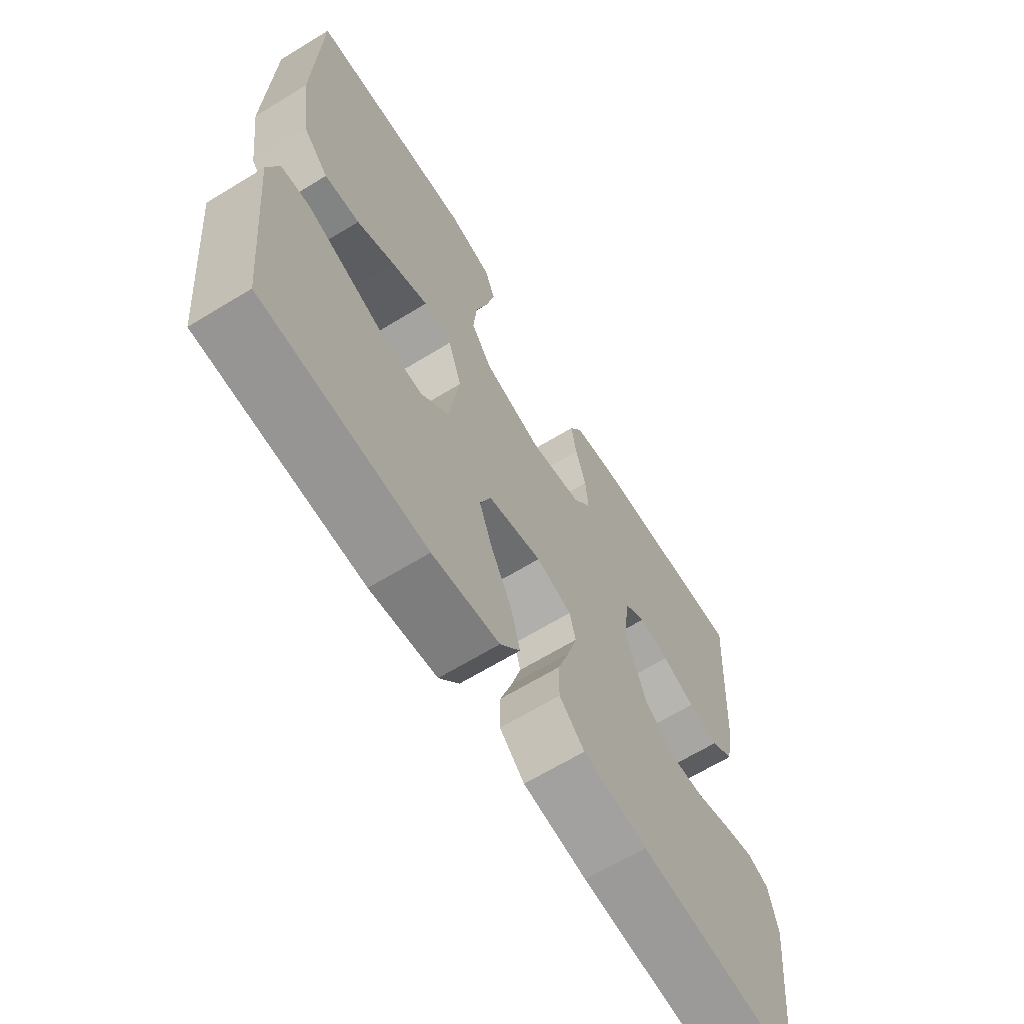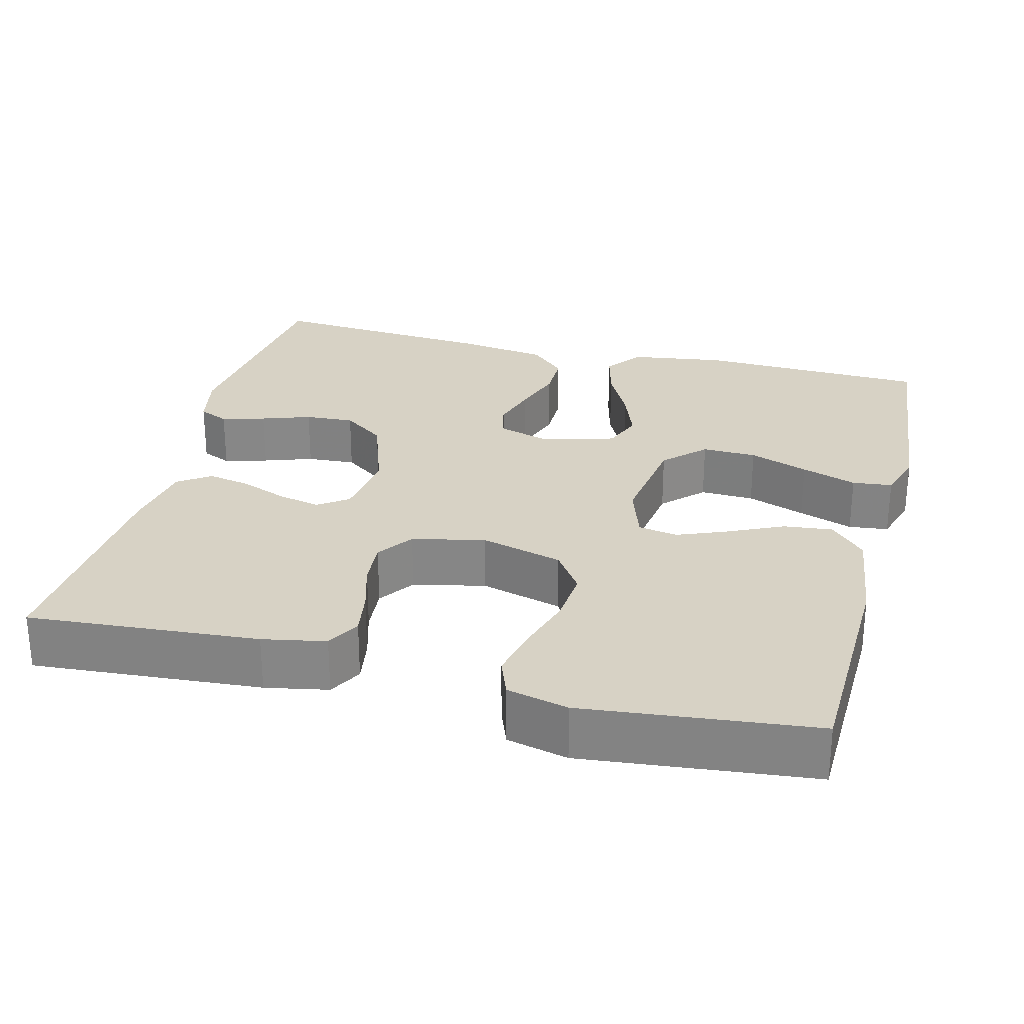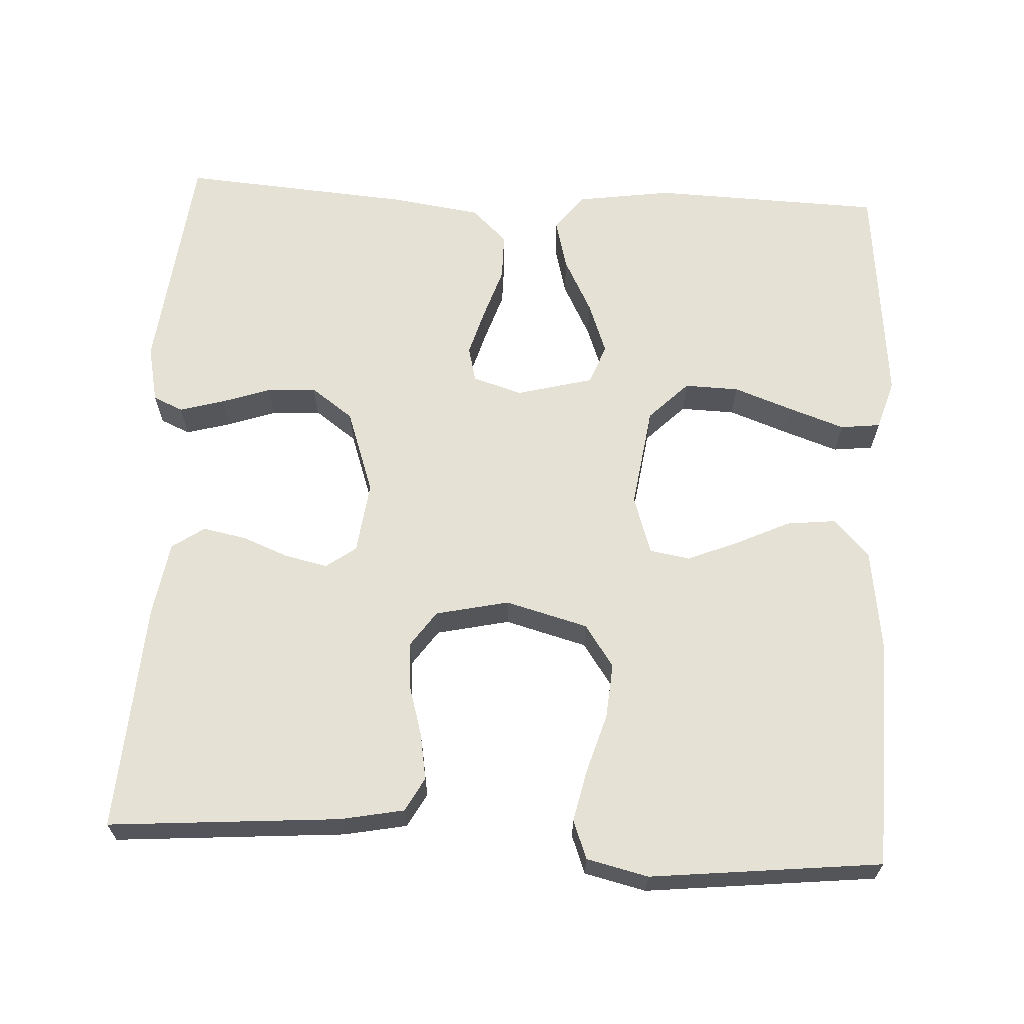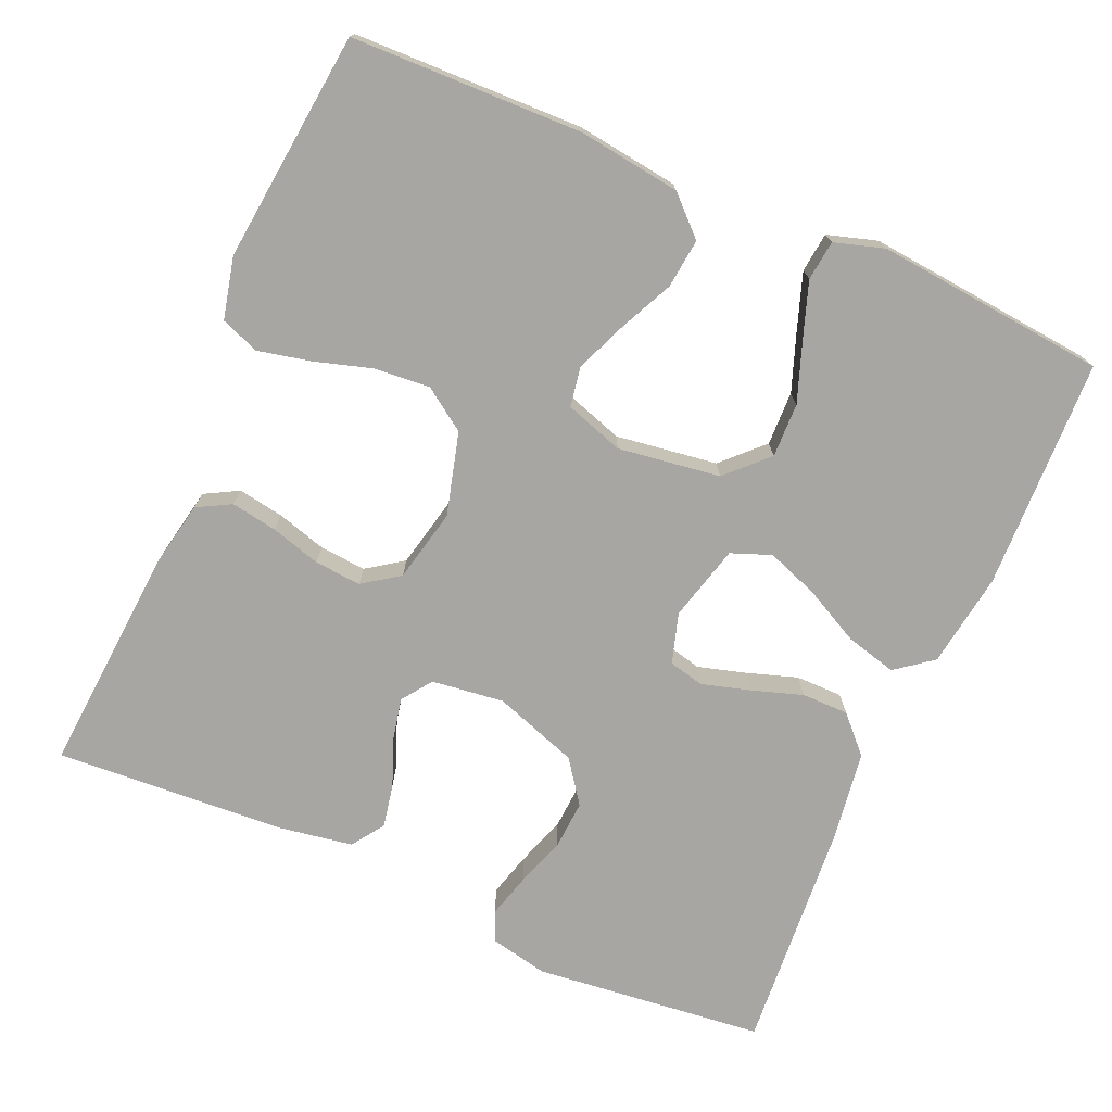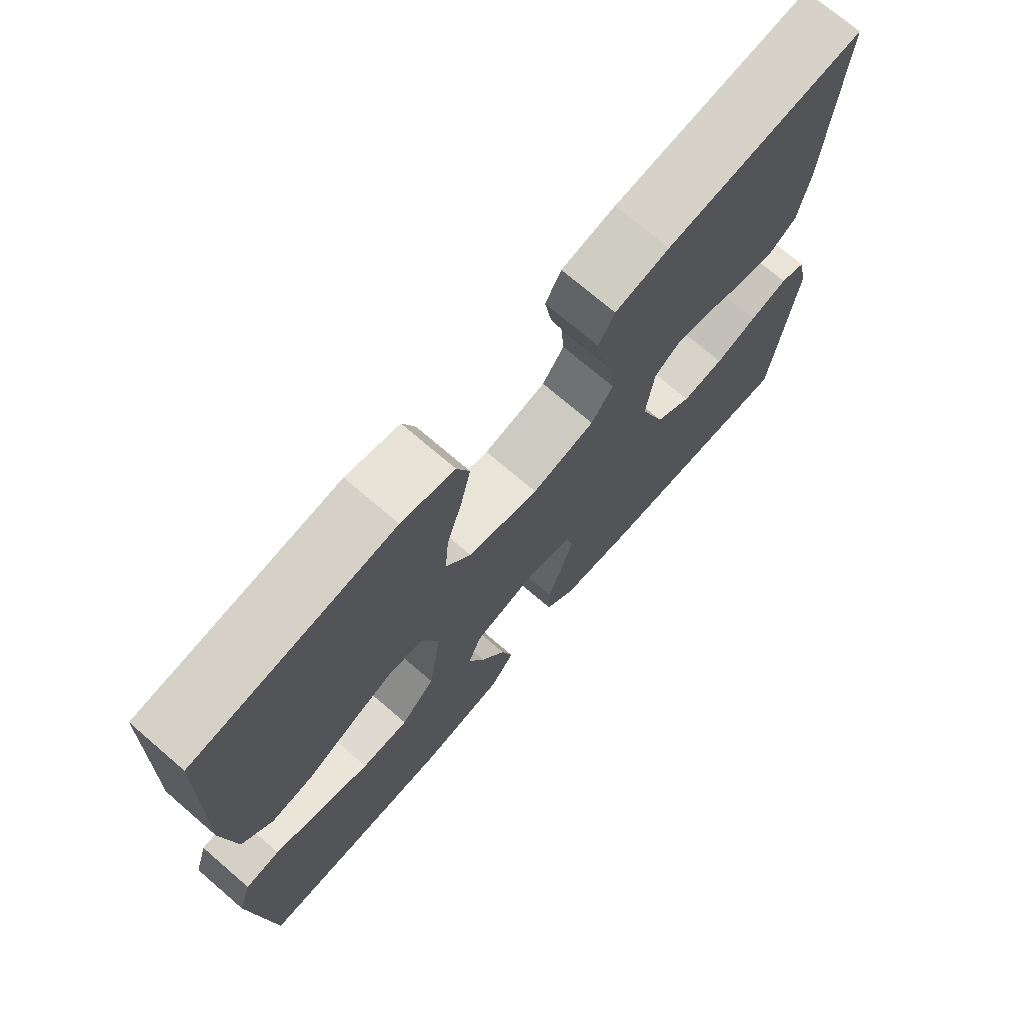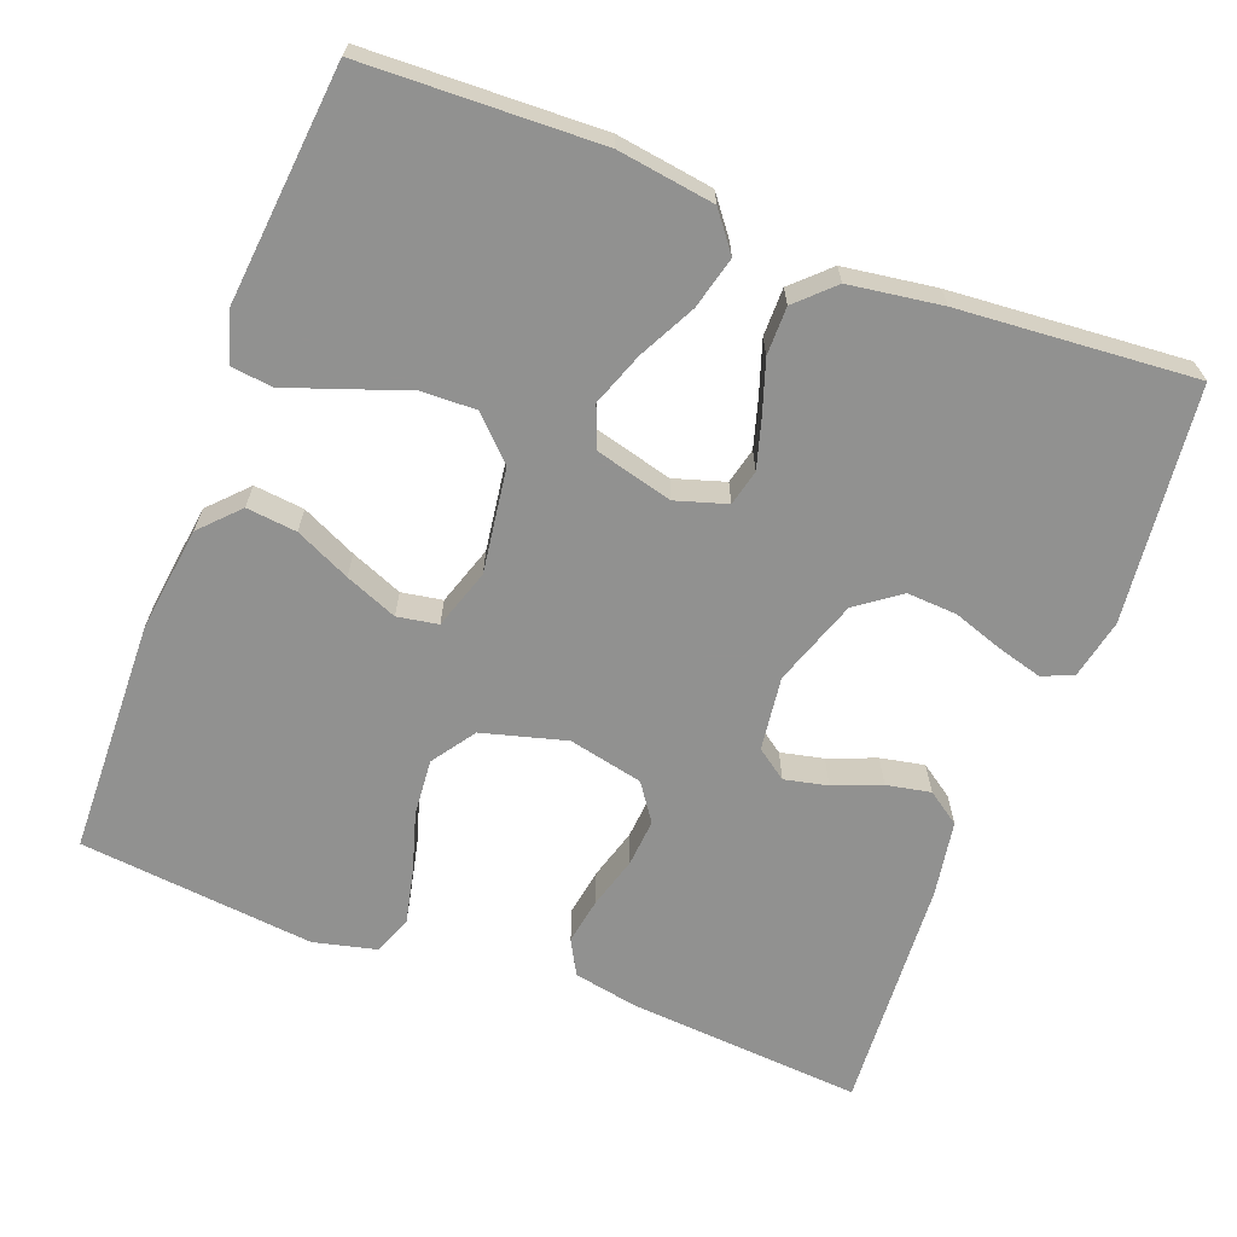
<metadata>
{"format":"obj","ext":"obj","renderer":"f3d","projection":"perspective","resolution":1024,"background":"white","views":[{"elev":-66.0,"azim":121.5,"up":"+Z"},{"elev":27.6,"azim":14.4,"up":"+Y"},{"elev":64.9,"azim":3.0,"up":"+Y"},{"elev":-74.2,"azim":66.4,"up":"+Y"},{"elev":72.5,"azim":130.7,"up":"+Z"},{"elev":-66.0,"azim":159.2,"up":"+Y"}]}
</metadata>
<code>
v -0.5 0.07 -0.5
v -0.533 0.07 -0.2
v -0.517 0.07 -0.125
v -0.478 0.07 -0.108
v -0.421 0.07 -0.124
v -0.357 0.07 -0.146
v -0.293 0.07 -0.15
v -0.238 0.07 -0.11
v -0.2 0.07 0
v -0.212 0.07 0.094
v -0.251 0.07 0.122
v -0.306 0.07 0.11
v -0.367 0.07 0.086
v -0.423 0.07 0.075
v -0.465 0.07 0.104
v -0.481 0.07 0.2
v -0.5 0.07 0.5
v -0.2 0.07 0.477
v -0.118 0.07 0.461
v -0.094 0.07 0.417
v -0.104 0.07 0.357
v -0.123 0.07 0.292
v -0.128 0.07 0.231
v -0.095 0.07 0.184
v 0 0.07 0.163
v 0.107 0.07 0.192
v 0.145 0.07 0.247
v 0.139 0.07 0.319
v 0.116 0.07 0.395
v 0.101 0.07 0.463
v 0.12 0.07 0.513
v 0.2 0.07 0.532
v 0.5 0.07 0.5
v 0.508 0.07 0.2
v 0.49 0.07 0.066
v 0.444 0.07 0.018
v 0.38 0.07 0.025
v 0.31 0.07 0.058
v 0.244 0.07 0.085
v 0.192 0.07 0.076
v 0.167 0.07 0
v 0.186 0.07 -0.133
v 0.237 0.07 -0.184
v 0.308 0.07 -0.182
v 0.385 0.07 -0.154
v 0.457 0.07 -0.129
v 0.509 0.07 -0.135
v 0.529 0.07 -0.2
v 0.5 0.07 -0.5
v 0.2 0.07 -0.51
v 0.077 0.07 -0.492
v 0.04 0.07 -0.444
v 0.057 0.07 -0.378
v 0.094 0.07 -0.306
v 0.119 0.07 -0.238
v 0.099 0.07 -0.186
v 0 0.07 -0.16
v -0.065 0.07 -0.18
v -0.076 0.07 -0.226
v -0.058 0.07 -0.288
v -0.036 0.07 -0.355
v -0.036 0.07 -0.416
v -0.082 0.07 -0.46
v -0.2 0.07 -0.477
v -0.5 0 -0.5
v -0.533 0 -0.2
v -0.517 0 -0.125
v -0.478 0 -0.108
v -0.421 0 -0.124
v -0.357 0 -0.146
v -0.293 0 -0.15
v -0.238 0 -0.11
v -0.2 0 0
v -0.212 0 0.094
v -0.251 0 0.122
v -0.306 0 0.11
v -0.367 0 0.086
v -0.423 0 0.075
v -0.465 0 0.104
v -0.481 0 0.2
v -0.5 0 0.5
v -0.2 0 0.477
v -0.118 0 0.461
v -0.094 0 0.417
v -0.104 0 0.357
v -0.123 0 0.292
v -0.128 0 0.231
v -0.095 0 0.184
v 0 0 0.163
v 0.107 0 0.192
v 0.145 0 0.247
v 0.139 0 0.319
v 0.116 0 0.395
v 0.101 0 0.463
v 0.12 0 0.513
v 0.2 0 0.532
v 0.5 0 0.5
v 0.508 0 0.2
v 0.49 0 0.066
v 0.444 0 0.018
v 0.38 0 0.025
v 0.31 0 0.058
v 0.244 0 0.085
v 0.192 0 0.076
v 0.167 0 0
v 0.186 0 -0.133
v 0.237 0 -0.184
v 0.308 0 -0.182
v 0.385 0 -0.154
v 0.457 0 -0.129
v 0.509 0 -0.135
v 0.529 0 -0.2
v 0.5 0 -0.5
v 0.2 0 -0.51
v 0.077 0 -0.492
v 0.04 0 -0.444
v 0.057 0 -0.378
v 0.094 0 -0.306
v 0.119 0 -0.238
v 0.099 0 -0.186
v 0 0 -0.16
v -0.065 0 -0.18
v -0.076 0 -0.226
v -0.058 0 -0.288
v -0.036 0 -0.355
v -0.036 0 -0.416
v -0.082 0 -0.46
v -0.2 0 -0.477
f 60 61 62 63
f 59 60 63 64
f 58 59 64 1
f 51 52 53 54
f 51 54 55
f 50 51 55
f 49 50 55
f 48 49 55 56
f 44 45 46 47
f 44 47 48
f 43 44 48
f 35 36 37 38
f 35 38 39
f 34 35 39
f 33 34 39 40
f 31 32 33 40
f 28 29 30 31
f 19 20 21 22
f 19 22 23
f 18 19 23
f 17 18 23
f 16 17 23 24
f 12 13 14 15
f 11 12 15 16
f 3 4 5 6
f 1 2 3 6
f 58 1 6 7
f 57 58 7 8
f 43 48 56
f 42 43 56 57
f 41 42 57 8
f 28 31 40
f 27 28 40 41
f 26 27 41
f 25 26 41 8
f 11 16 24 25
f 10 11 25
f 9 10 25
f 8 9 25
f 127 126 125 124
f 128 127 124 123
f 65 128 123 122
f 118 117 116 115
f 119 118 115
f 119 115 114
f 119 114 113
f 120 119 113 112
f 111 110 109 108
f 112 111 108
f 112 108 107
f 102 101 100 99
f 103 102 99
f 103 99 98
f 104 103 98 97
f 104 97 96 95
f 95 94 93 92
f 86 85 84 83
f 87 86 83
f 87 83 82
f 87 82 81
f 88 87 81 80
f 79 78 77 76
f 80 79 76 75
f 70 69 68 67
f 70 67 66 65
f 71 70 65 122
f 72 71 122 121
f 120 112 107
f 121 120 107 106
f 72 121 106 105
f 104 95 92
f 105 104 92 91
f 105 91 90
f 72 105 90 89
f 89 88 80 75
f 89 75 74
f 89 74 73
f 89 73 72
f 1 65 66 2
f 2 66 67 3
f 3 67 68 4
f 4 68 69 5
f 5 69 70 6
f 6 70 71 7
f 7 71 72 8
f 8 72 73 9
f 9 73 74 10
f 10 74 75 11
f 11 75 76 12
f 12 76 77 13
f 13 77 78 14
f 14 78 79 15
f 15 79 80 16
f 16 80 81 17
f 17 81 82 18
f 18 82 83 19
f 19 83 84 20
f 20 84 85 21
f 21 85 86 22
f 22 86 87 23
f 23 87 88 24
f 24 88 89 25
f 25 89 90 26
f 26 90 91 27
f 27 91 92 28
f 28 92 93 29
f 29 93 94 30
f 30 94 95 31
f 31 95 96 32
f 32 96 97 33
f 33 97 98 34
f 34 98 99 35
f 35 99 100 36
f 36 100 101 37
f 37 101 102 38
f 38 102 103 39
f 39 103 104 40
f 40 104 105 41
f 41 105 106 42
f 42 106 107 43
f 43 107 108 44
f 44 108 109 45
f 45 109 110 46
f 46 110 111 47
f 47 111 112 48
f 48 112 113 49
f 49 113 114 50
f 50 114 115 51
f 51 115 116 52
f 52 116 117 53
f 53 117 118 54
f 54 118 119 55
f 55 119 120 56
f 56 120 121 57
f 57 121 122 58
f 58 122 123 59
f 59 123 124 60
f 60 124 125 61
f 61 125 126 62
f 62 126 127 63
f 63 127 128 64
f 64 128 65 1

</code>
